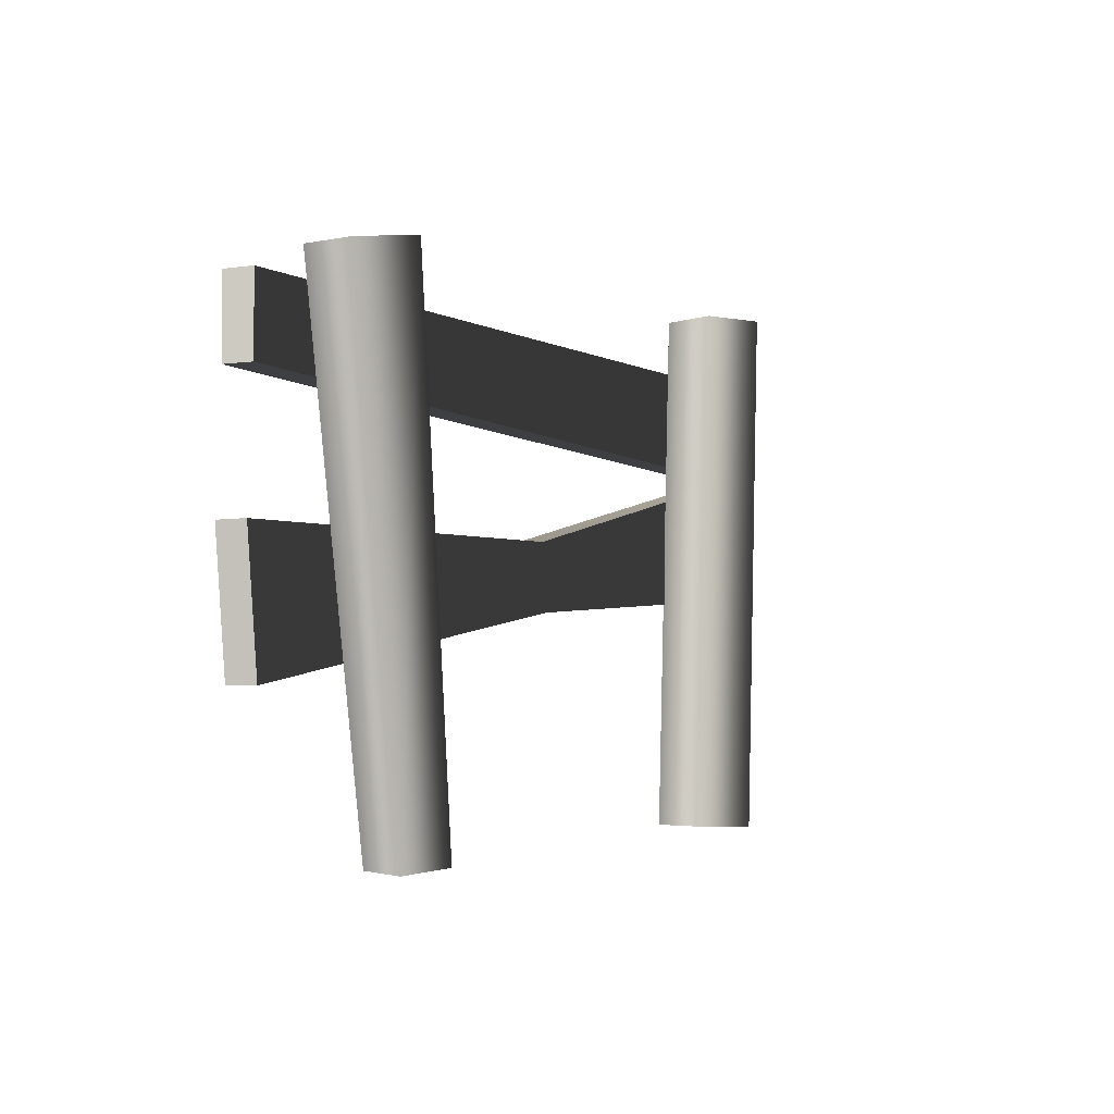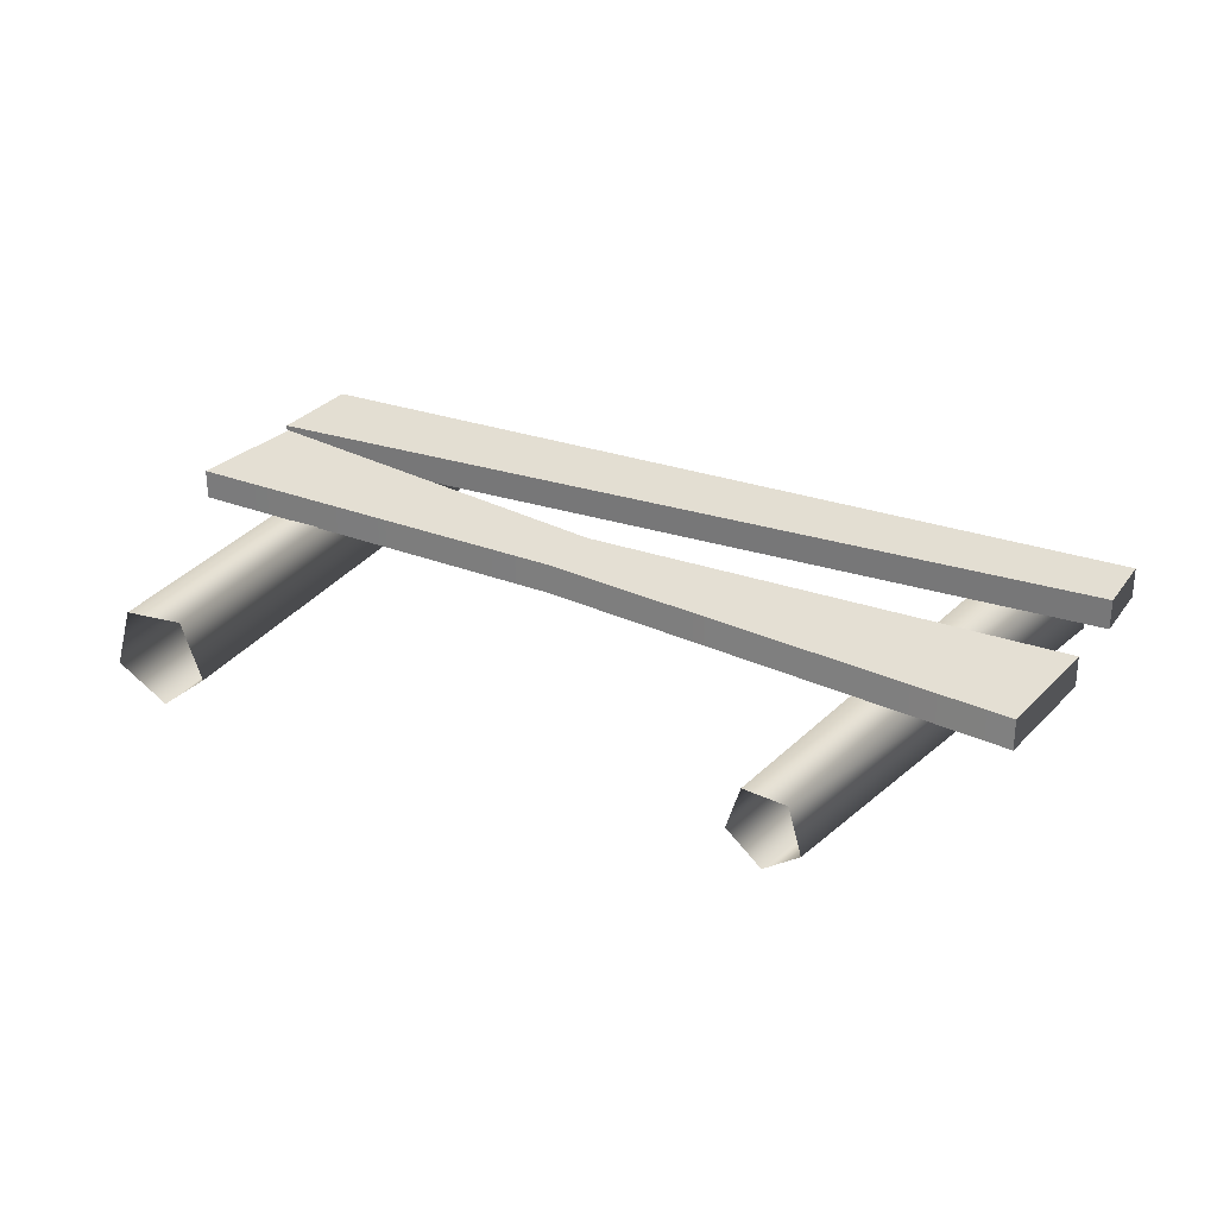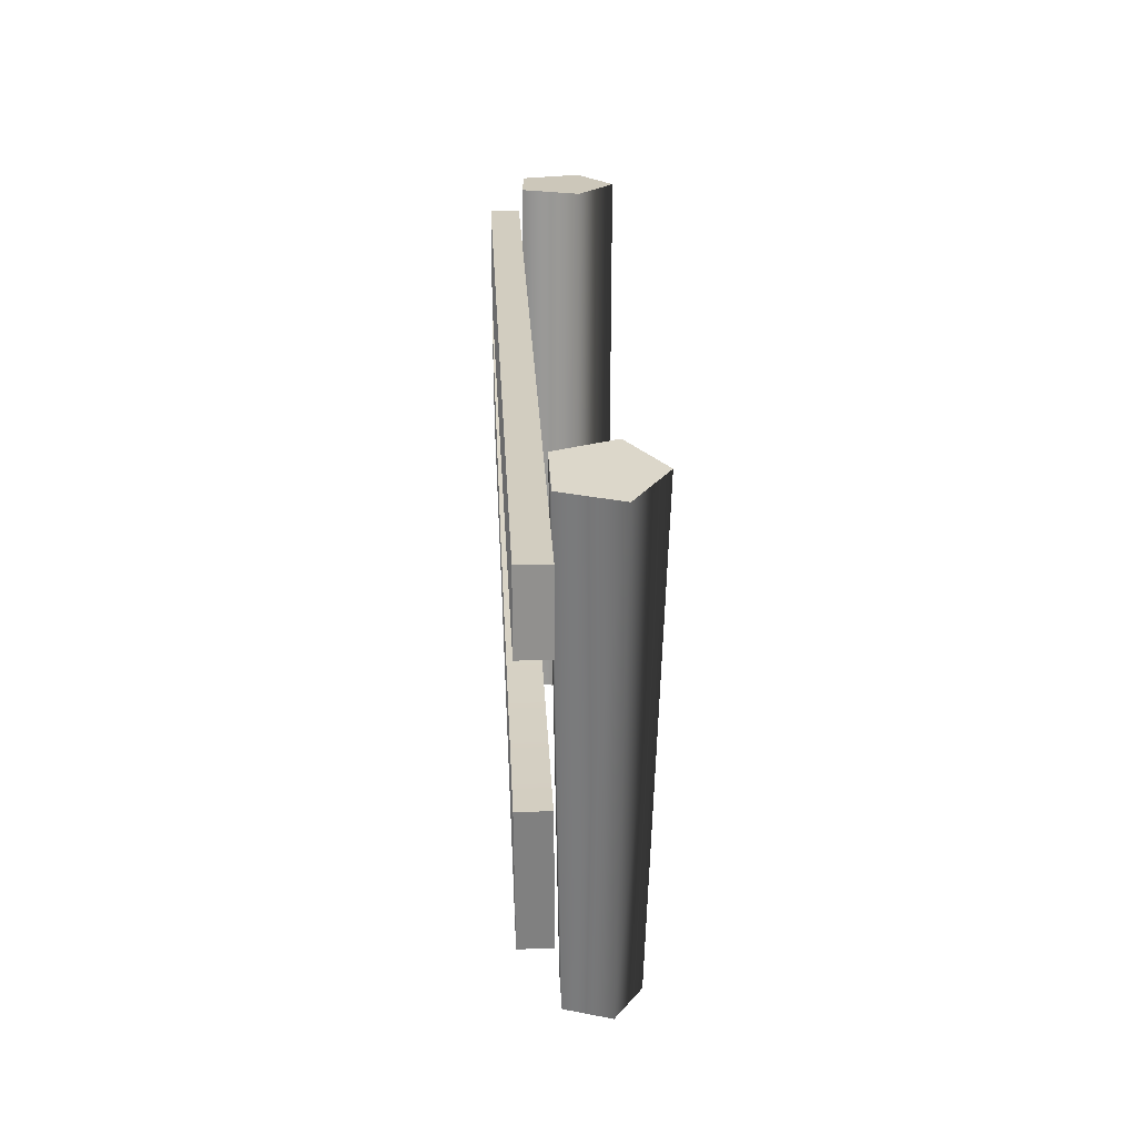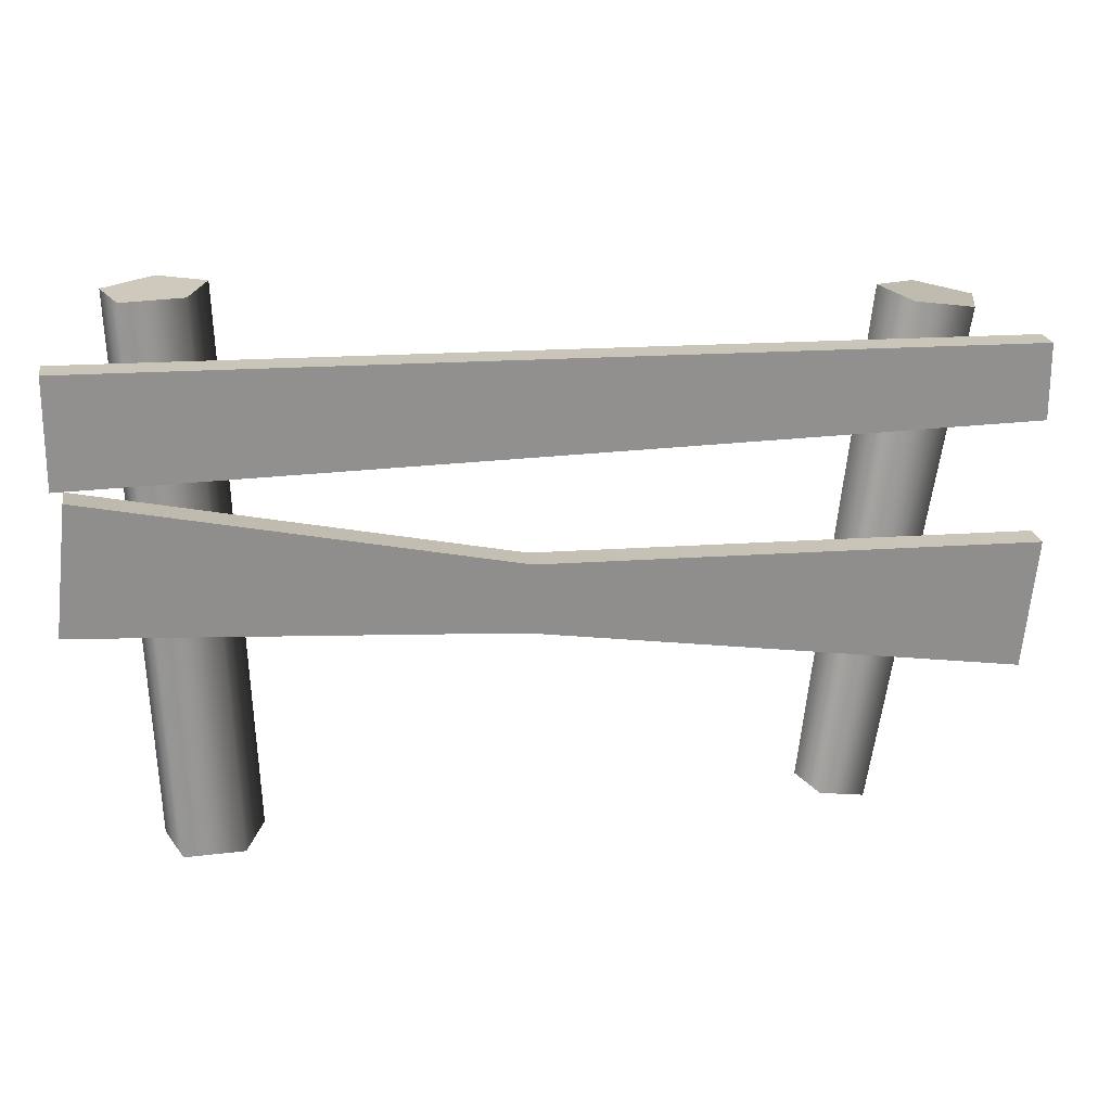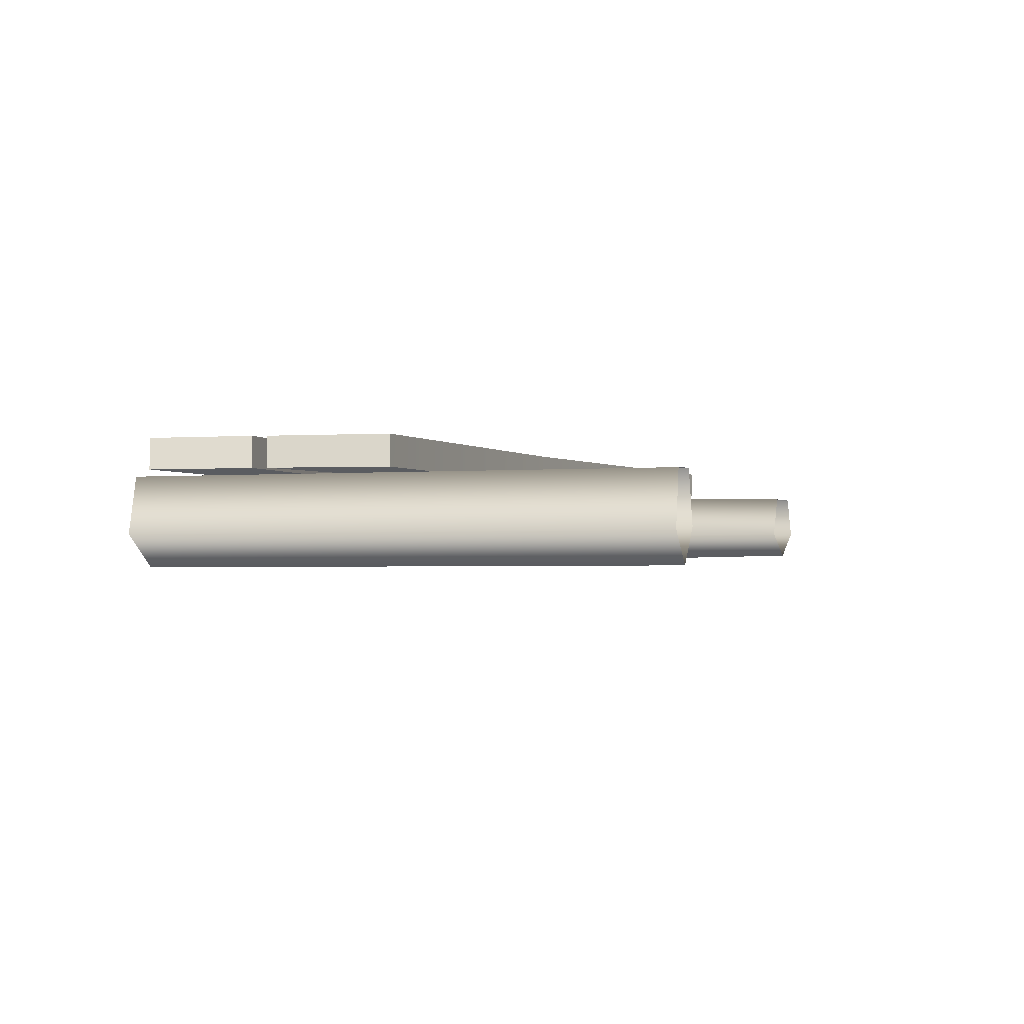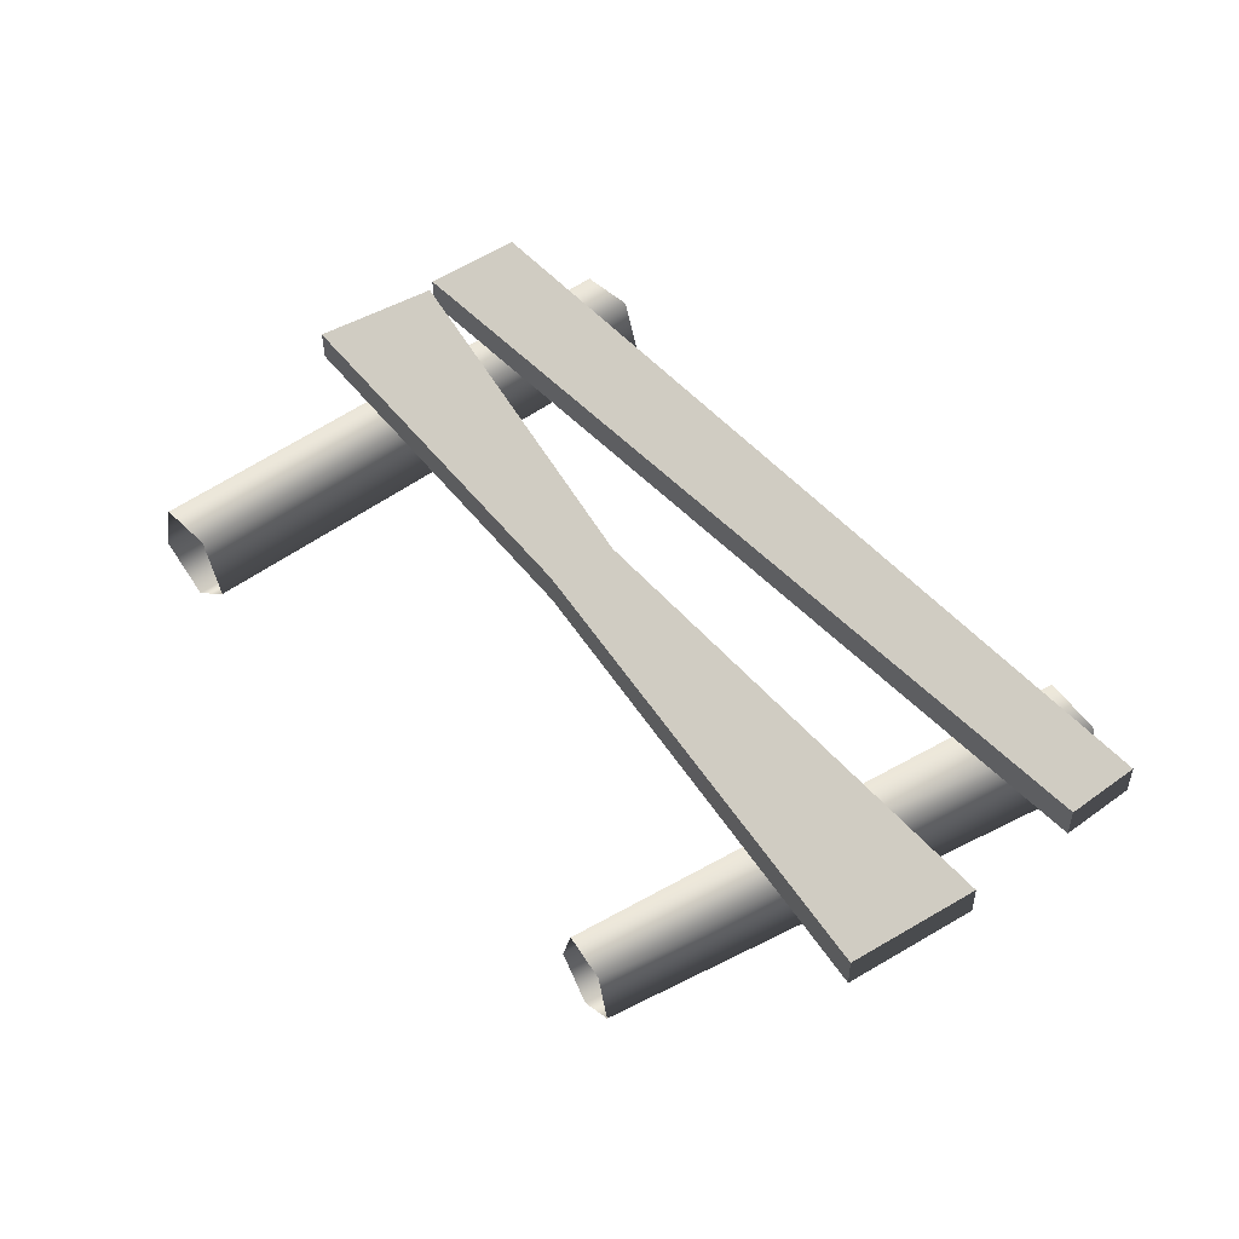
<metadata>
{"format":"obj","ext":"obj","renderer":"f3d","projection":"perspective","resolution":1024,"background":"white","views":[{"elev":-3.3,"azim":116.9,"up":"+Y"},{"elev":27.3,"azim":28.2,"up":"+Z"},{"elev":23.7,"azim":87.3,"up":"+Y"},{"elev":21.3,"azim":-10.0,"up":"+Y"},{"elev":-1.4,"azim":-72.9,"up":"+Z"},{"elev":48.2,"azim":51.2,"up":"+Z"}]}
</metadata>
<code>
v -1.494 0.9279 0.1995
v -1.494 1.274 0.1995
v 1.487 1.223 0.1995
v 1.487 0.9789 0.1995
v -1.494 1.274 0.1995
v -1.494 1.274 0.1017
v 1.487 1.223 0.1017
v 1.487 1.223 0.1995
v -1.494 1.274 0.1017
v -1.494 0.9279 0.1017
v 1.487 0.9789 0.1017
v 1.487 1.223 0.1017
v -1.494 0.9279 0.1017
v -1.494 0.9279 0.1995
v 1.487 0.9789 0.1995
v 1.487 0.9789 0.1017
v 1.487 0.9789 0.1995
v 1.487 1.223 0.1995
v 1.487 1.223 0.1017
v 1.487 0.9789 0.1017
v -1.494 0.9279 0.1017
v -1.494 1.274 0.1017
v -1.494 1.274 0.1995
v -1.494 0.9279 0.1995
v -1.504 0.4754 0.1965
v -1.461 0.8932 0.2012
v -0.1019 0.6145 0.2007
v -0.1252 0.3927 0.1982
v 1.46 0.1643 0.1987
v 1.504 0.5821 0.2033
v -1.461 0.8932 0.2012
v -1.46 0.8943 0.1033
v -0.1017 0.6155 0.1028
v -0.1019 0.6145 0.2007
v 1.504 0.5832 0.1055
v 1.504 0.5821 0.2033
v -1.46 0.8943 0.1033
v -1.504 0.4765 0.09871
v -0.125 0.3937 0.1004
v -0.1017 0.6155 0.1028
v 1.504 0.5832 0.1055
v 1.461 0.1654 0.1009
v -1.504 0.4765 0.09871
v -1.504 0.4754 0.1965
v -0.1252 0.3927 0.1982
v -0.125 0.3937 0.1004
v 1.461 0.1654 0.1009
v 1.46 0.1643 0.1987
v 1.46 0.1643 0.1987
v 1.504 0.5821 0.2033
v 1.504 0.5832 0.1055
v 1.461 0.1654 0.1009
v -1.504 0.4765 0.09871
v -1.46 0.8943 0.1033
v -1.461 0.8932 0.2012
v -1.504 0.4754 0.1965
v -1.245 -0.3317 -0.08636
v -1.322 1.441 -0.09534
v -1.269 1.444 0.09126
v -1.192 -0.3284 0.1002
v -1.076 1.452 0.09859
v -0.9981 -0.3199 0.1076
v -1.009 1.454 -0.08348
v -0.9313 -0.3179 -0.0745
v -1.161 1.447 -0.2033
v -1.084 -0.3252 -0.1944
v -1.322 1.441 -0.09534
v -1.245 -0.3317 -0.08636
v -1.322 1.441 -0.09534
v -1.161 1.447 -0.2033
v -1.009 1.454 -0.08348
v -1.269 1.444 0.09126
v -1.076 1.452 0.09859
v 1.059 -0.3342 -0.07723
v 1.327 1.309 -0.0856
v 1.172 1.331 -0.1989
v 0.9391 -0.3173 -0.1643
v 1.017 1.353 -0.08427
v 0.8201 -0.3005 -0.07621
v 1.077 1.345 0.09994
v 0.8663 -0.307 0.06529
v 1.269 1.318 0.09912
v 1.014 -0.3278 0.06465
v 1.327 1.309 -0.0856
v 1.059 -0.3342 -0.07723
v 1.017 1.353 -0.08427
v 1.172 1.331 -0.1989
v 1.327 1.309 -0.0856
v 1.269 1.318 0.09912
v 1.077 1.345 0.09994
g Farm_fence1_2847_133
f 1 3 2
f 1 4 3
f 5 7 6
f 5 8 7
f 9 11 10
f 9 12 11
f 13 15 14
f 13 16 15
f 17 19 18
f 17 20 19
f 21 23 22
f 21 24 23
f 25 27 26
f 25 28 27
f 27 28 29
f 27 29 30
f 31 33 32
f 31 34 33
f 34 35 33
f 34 36 35
f 37 39 38
f 37 40 39
f 39 40 41
f 39 41 42
f 43 45 44
f 43 46 45
f 45 46 47
f 45 47 48
f 49 51 50
f 49 52 51
f 53 55 54
f 53 56 55
f 57 59 58
f 57 60 59
f 60 61 59
f 60 62 61
f 62 63 61
f 62 64 63
f 64 65 63
f 64 66 65
f 66 67 65
f 66 68 67
f 69 71 70
f 71 69 72
f 71 72 73
f 74 76 75
f 74 77 76
f 77 78 76
f 77 79 78
f 79 80 78
f 79 81 80
f 81 82 80
f 81 83 82
f 83 84 82
f 83 85 84
f 86 88 87
f 88 86 89
f 89 86 90

</code>
